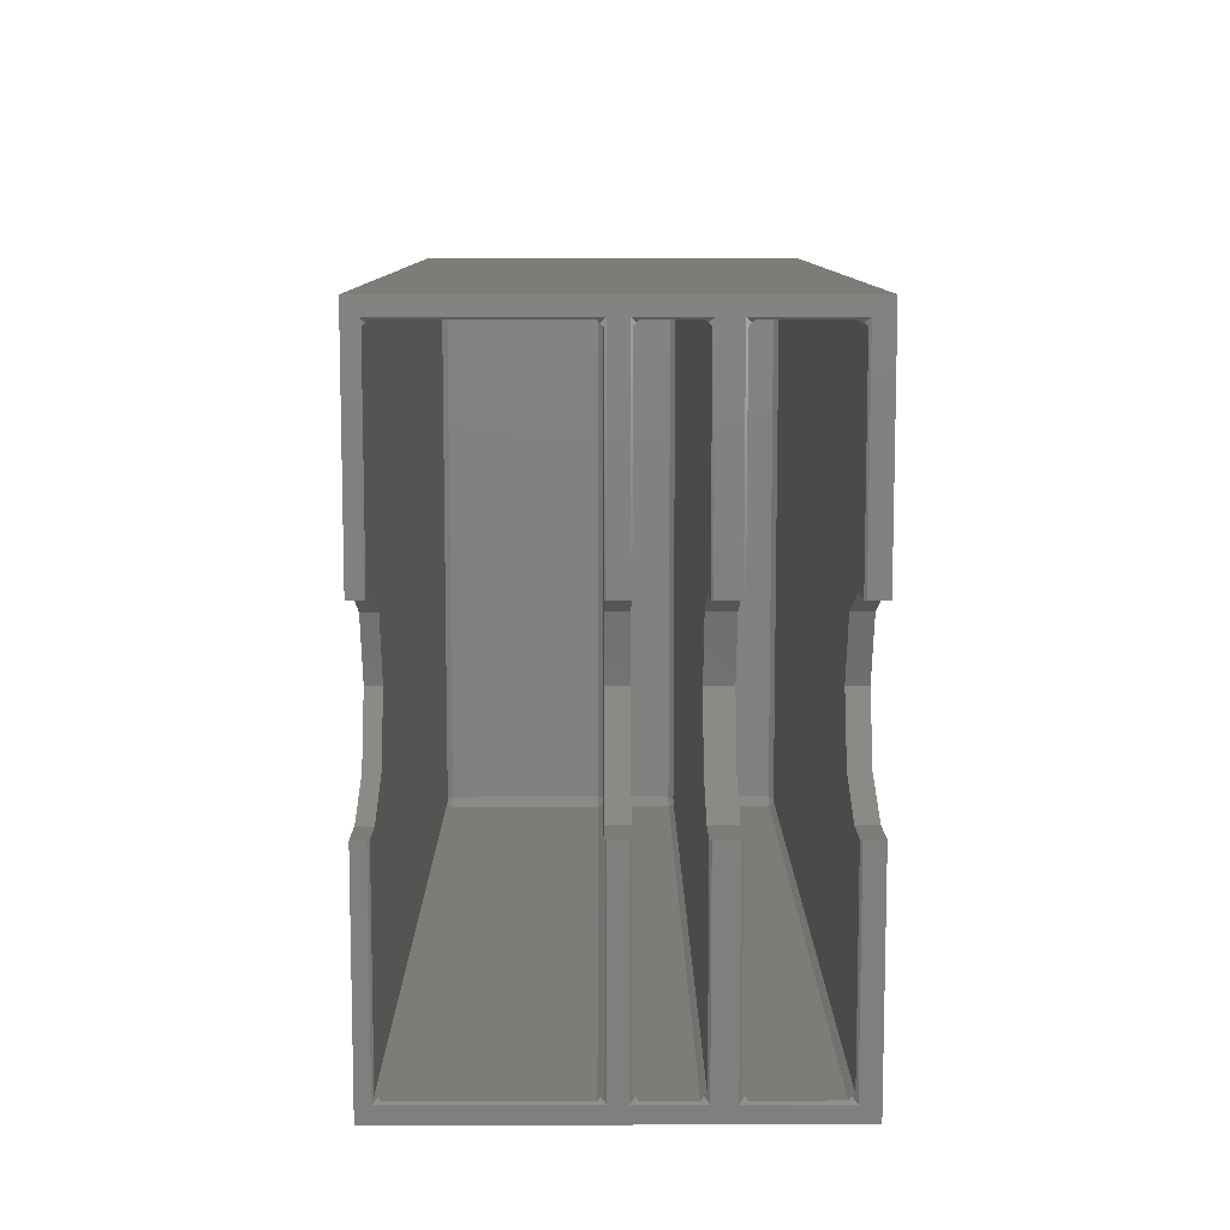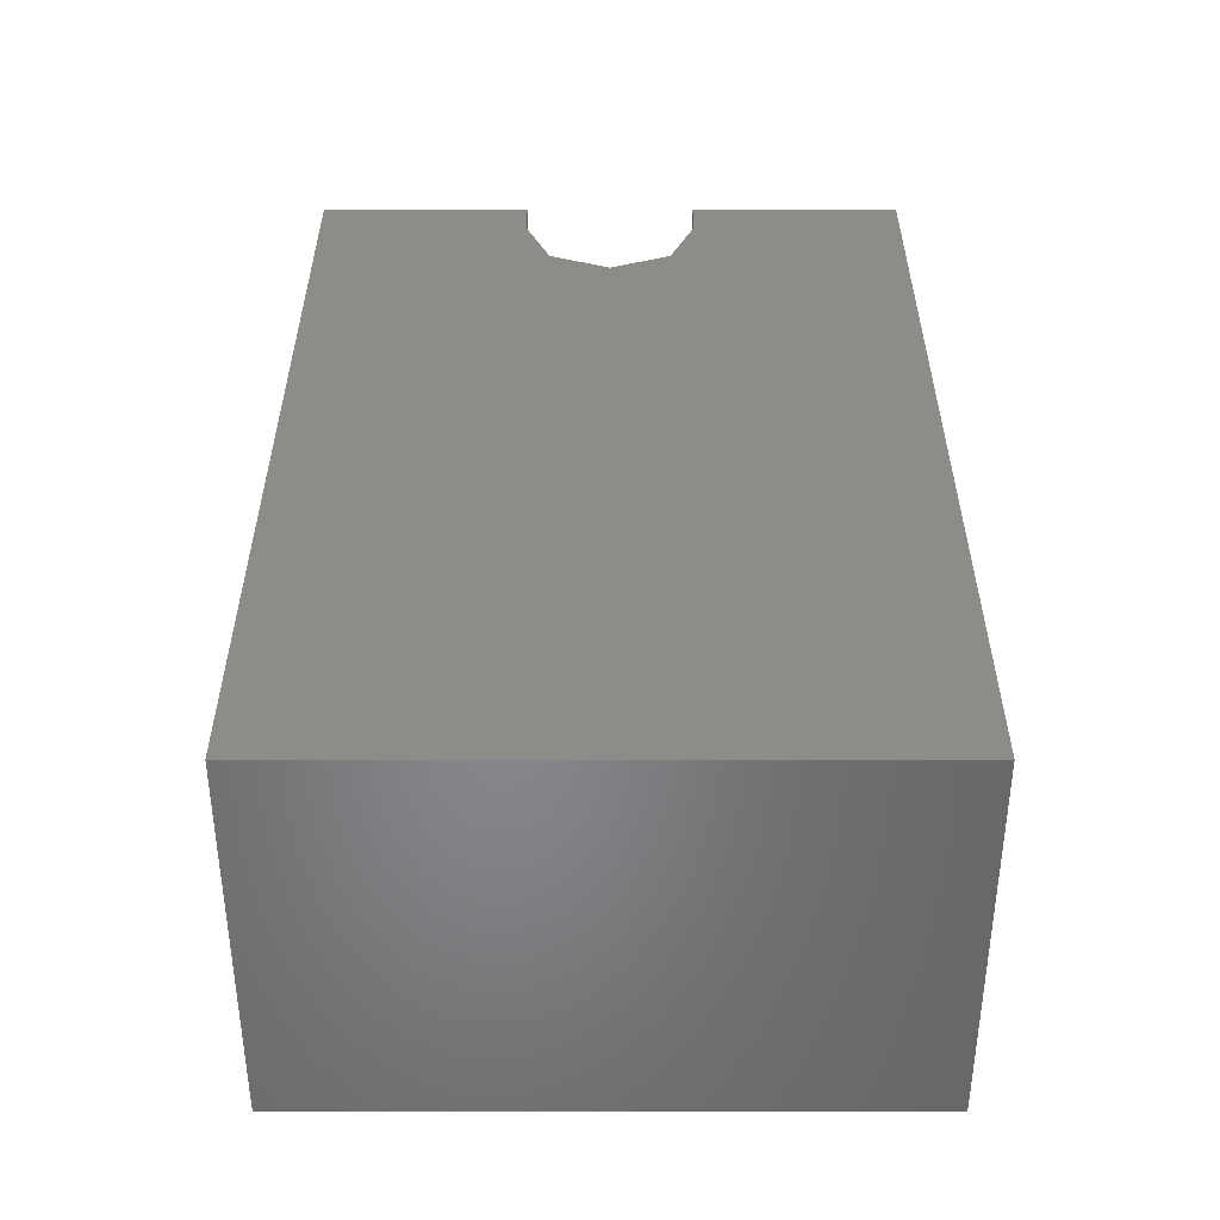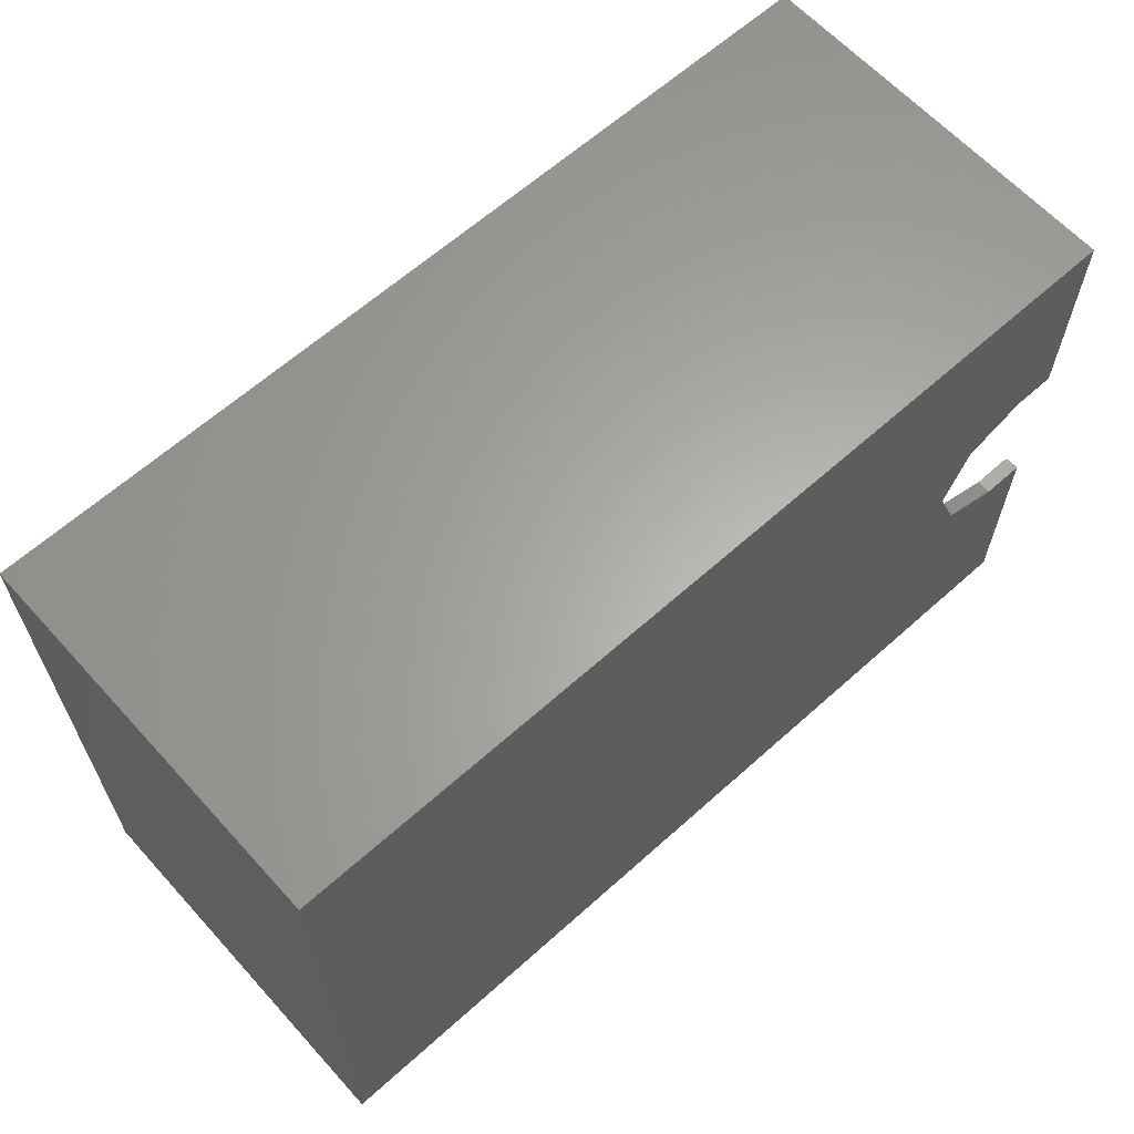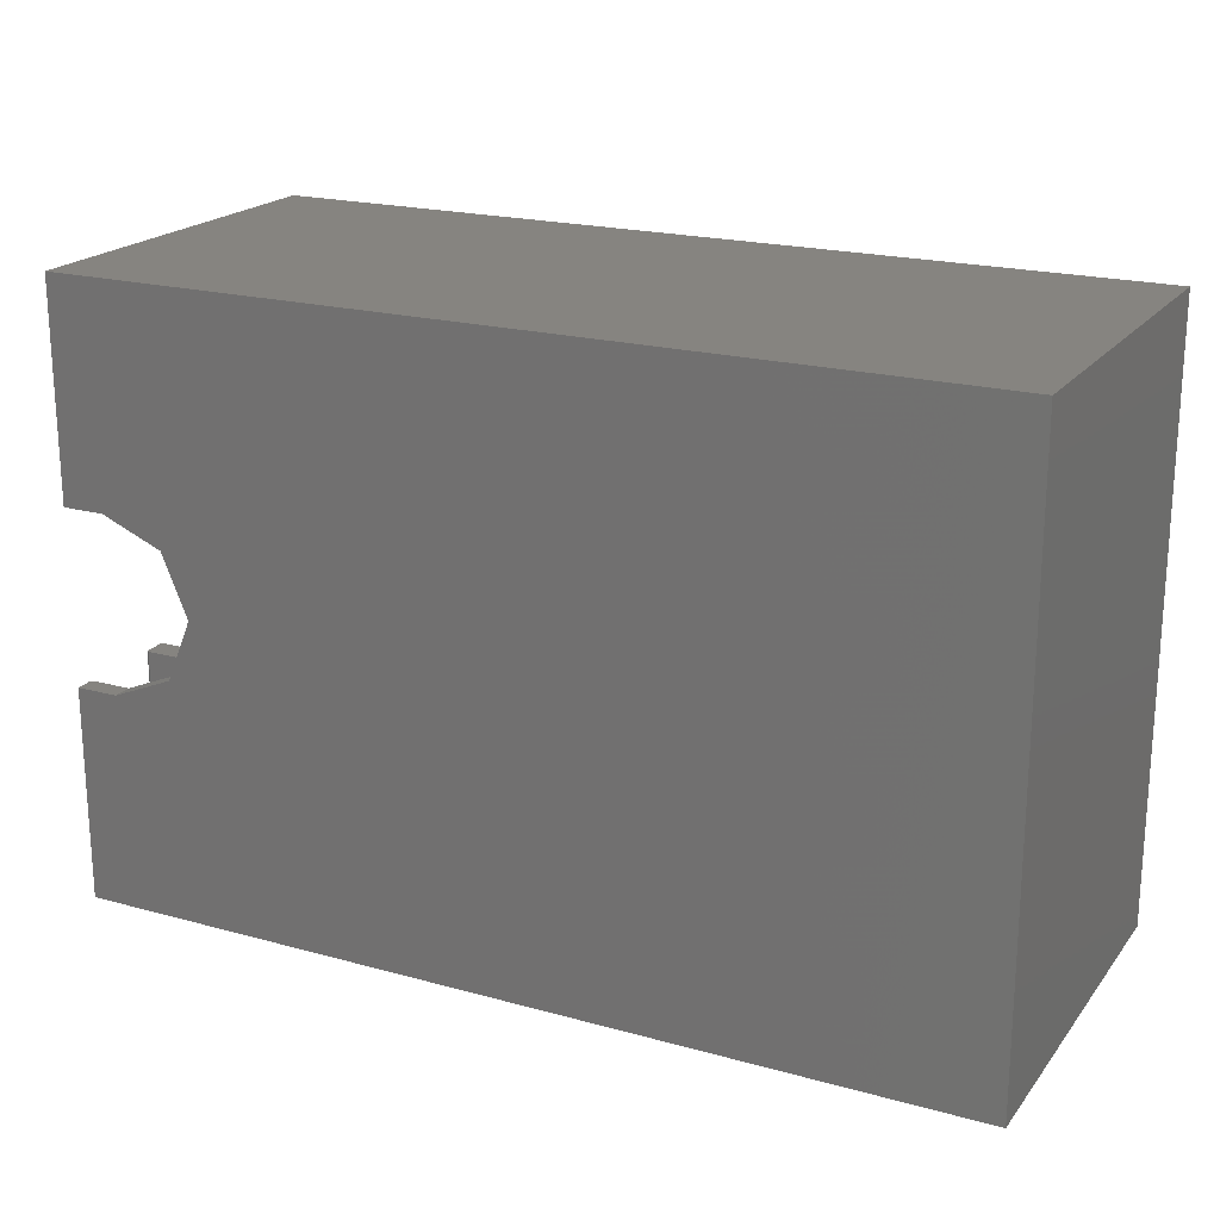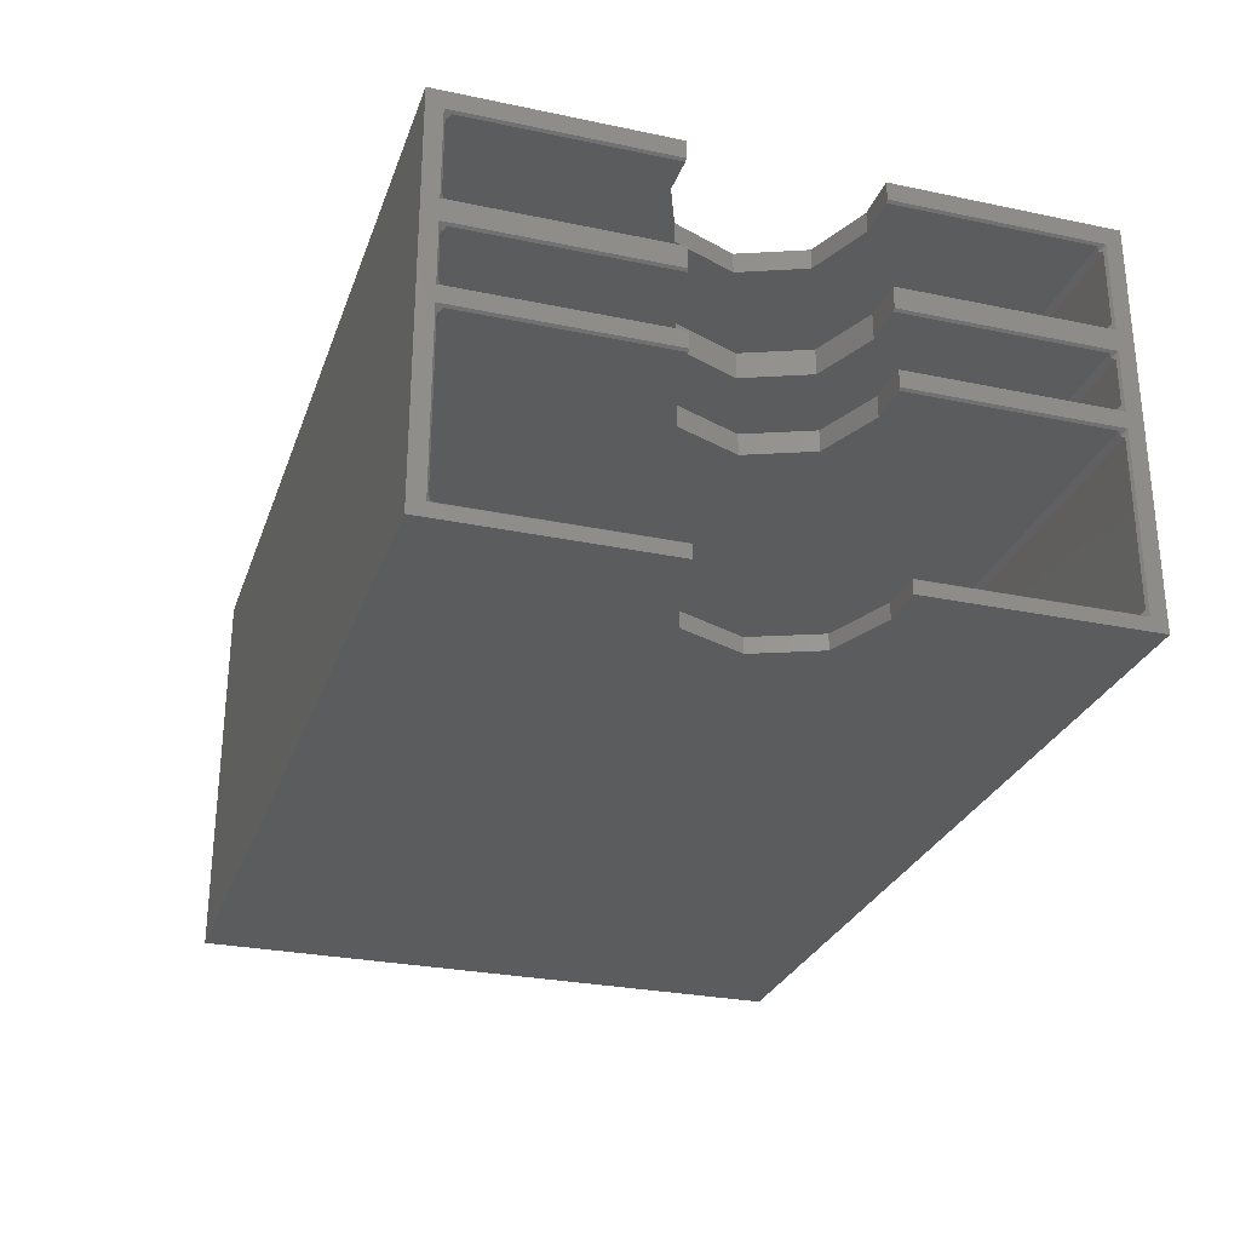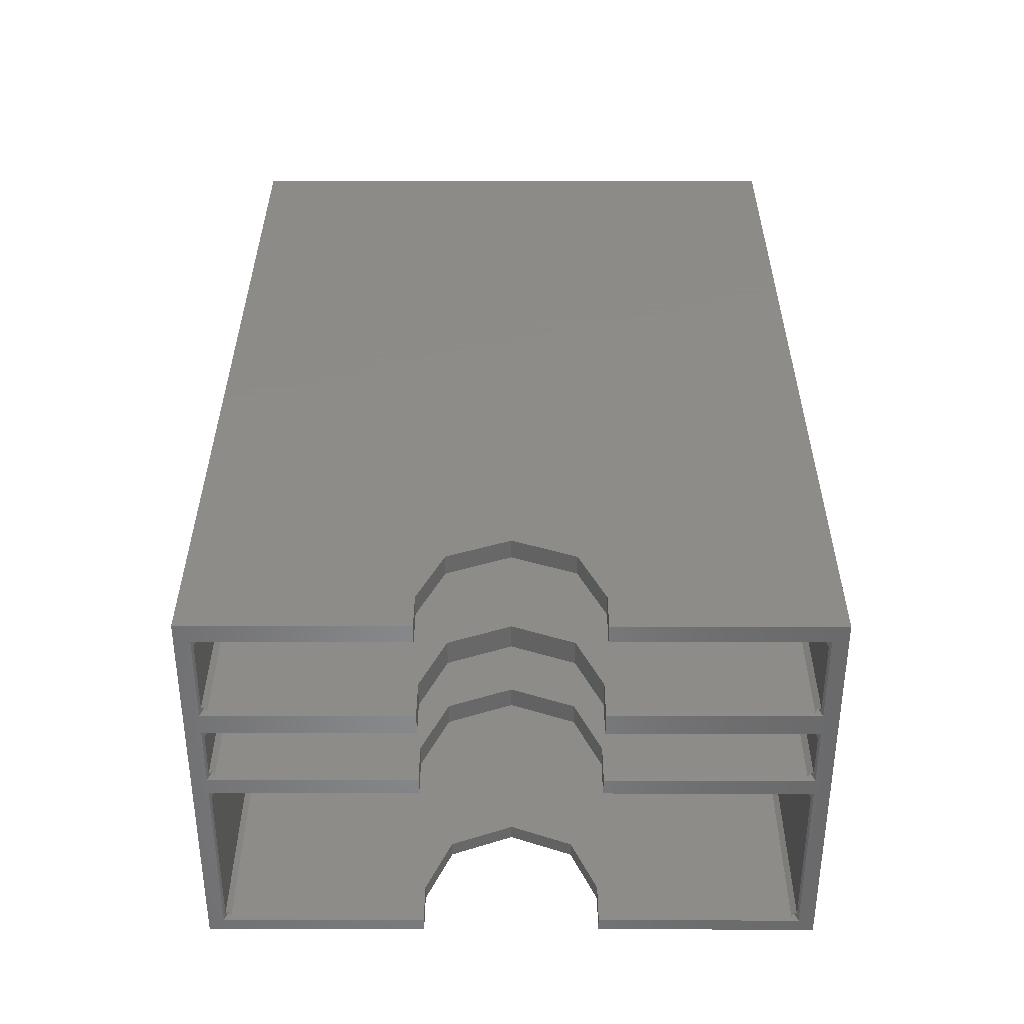
<metadata>
{"format":"stl","ext":"stl","renderer":"f3d","projection":"perspective","resolution":1024,"background":"white","views":[{"elev":9.7,"azim":-90.3,"up":"+Y"},{"elev":36.4,"azim":90.0,"up":"+Z"},{"elev":63.1,"azim":137.8,"up":"+Y"},{"elev":20.3,"azim":26.7,"up":"+Y"},{"elev":-28.1,"azim":-107.6,"up":"+Z"},{"elev":35.2,"azim":-89.9,"up":"+Z"}]}
</metadata>
<code>
# stl→obj: 196 verts, 388 faces
v 126.2 -103.1 -5.883
v 125.5 -103.4 -6.424
v 125.8 -103.5 -6.424
v 125.5 -102.8 10.88
v 126.2 -103.1 10.88
v 125.5 -103.4 11.42
v 126.2 -162.9 -5.883
v 125.5 -163.2 10.88
v 126.2 -162.9 10.88
v 125.5 -163.2 -5.883
v 125.9 -103.8 -6.424
v 32.13 -103.1 11.15
v 31.77 -103.4 11.42
v 31.77 -102.8 10.88
v 125.5 -102.8 -5.883
v 32.13 -103.1 -6.153
v 31.77 -102.8 -5.883
v 31.77 -103.4 -6.424
v 125.9 -162.2 -6.424
v 125.5 -162.6 -6.424
v 125.8 -162.5 -6.424
v 45.24 -133 -6.424
v 42.53 -126.5 -6.424
v 36 -123.8 -6.424
v 31.77 -123.8 -6.424
v 42.53 -139.5 -6.424
v 31.77 -162.6 -6.424
v 36 -142.2 -6.424
v 31.77 -142.2 -6.424
v 32.13 -162.9 -6.153
v 31.77 -163.2 -5.883
v 126.4 -162.2 -5.883
v 126.4 -103.8 -5.883
v 126.4 -103.8 10.88
v 126.4 -162.2 10.88
v 125.9 -103.8 11.42
v 125.8 -103.5 11.42
v 125.9 -162.2 11.42
v 125.5 -162.6 11.42
v 125.8 -162.5 11.42
v 45.24 -133 11.42
v 42.53 -139.5 11.42
v 31.77 -162.6 11.42
v 36 -142.2 11.42
v 31.77 -142.2 11.42
v 42.53 -126.5 11.42
v 36 -123.8 11.42
v 31.77 -123.8 11.42
v 32.13 -162.9 11.15
v 31.77 -163.2 10.88
v 31.5 -163.4 11.62
v 31.5 -163.4 -6.625
v 31.5 -142.2 11.62
v 31.5 -123.8 11.62
v 31.5 -102.6 11.62
v 31.5 -102.6 -6.625
v 31.5 -142.2 -6.625
v 31.5 -123.8 -6.625
v 45.24 -133 -8
v 42.53 -126.5 -8
v 42.53 -126.5 13.58
v 45.24 -133 13.58
v 42.53 -139.5 -8
v 42.53 -139.5 13.58
v 36 -142.2 -8
v 36 -142.2 13.58
v 36 -123.8 -8
v 36 -123.8 13.58
v 31.5 -123.8 -8
v 31.77 -123.8 13.58
v 31.5 -123.8 13.38
v 31.5 -142.2 -8
v 31.77 -142.2 13.58
v 31.5 -142.2 13.38
v 127 -101 -8
v 31.5 -101 33
v 127 -101 33
v 31.5 -101 -8
v 127 -165 -8
v 31.5 -165 -8
v 127 -165 33
v 31.5 -165 33
v 31.5 -163.4 13.38
v 31.5 -163.4 19.62
v 31.5 -163.4 21.88
v 31.5 -142.2 21.88
v 31.5 -142.2 19.62
v 31.5 -163.4 31.12
v 31.5 -142.2 33
v 31.5 -142.2 31.12
v 31.5 -123.8 19.62
v 31.5 -102.6 21.88
v 31.5 -102.6 19.62
v 31.5 -123.8 21.88
v 31.5 -102.6 13.38
v 31.5 -102.6 31.12
v 31.5 -123.8 33
v 31.5 -123.8 31.12
v 125.5 -162.6 19.42
v 125.8 -162.5 19.42
v 126.2 -162.9 18.88
v 126.2 -103.1 14.12
v 125.5 -103.4 13.58
v 125.8 -103.5 13.58
v 125.5 -163.2 18.88
v 125.9 -162.2 19.42
v 126.4 -103.8 18.88
v 126.4 -162.2 18.88
v 125.9 -103.8 19.42
v 126.4 -162.2 14.12
v 125.9 -162.2 13.58
v 126.2 -162.9 14.12
v 125.5 -102.8 14.12
v 126.4 -103.8 14.12
v 126.2 -103.1 18.88
v 125.8 -162.5 13.58
v 32.13 -103.1 13.85
v 31.77 -102.8 14.12
v 31.77 -103.4 13.58
v 32.13 -162.9 19.15
v 31.77 -162.6 19.42
v 31.77 -163.2 18.88
v 125.8 -103.5 19.42
v 125.5 -102.8 18.88
v 31.77 -102.8 18.88
v 125.5 -163.2 14.12
v 31.77 -163.2 14.12
v 125.5 -162.6 13.58
v 125.5 -103.4 19.42
v 32.13 -103.1 19.15
v 31.77 -103.4 19.42
v 45.24 -133 19.42
v 42.53 -139.5 19.42
v 36 -142.2 19.42
v 31.77 -142.2 19.42
v 42.53 -126.5 19.42
v 36 -123.8 19.42
v 31.77 -123.8 19.42
v 125.9 -103.8 13.58
v 32.13 -162.9 13.85
v 31.77 -162.6 13.58
v 45.24 -133 22.08
v 42.53 -139.5 22.08
v 36 -142.2 22.08
v 42.53 -126.5 22.08
v 31.77 -123.8 22.08
v 36 -123.8 22.08
v 31.77 -142.2 22.08
v 125.5 -163.2 22.62
v 31.77 -163.2 30.38
v 125.5 -163.2 30.38
v 31.77 -163.2 22.62
v 125.5 -162.6 30.92
v 125.8 -162.5 30.92
v 126.2 -162.9 30.38
v 125.9 -162.2 22.08
v 125.8 -162.5 22.08
v 126.2 -162.9 22.62
v 125.5 -103.4 30.92
v 32.13 -103.1 30.65
v 125.5 -102.8 30.38
v 31.77 -103.4 30.92
v 31.77 -102.8 30.38
v 126.2 -103.1 22.62
v 125.8 -103.5 22.08
v 125.9 -103.8 22.08
v 125.5 -103.4 22.08
v 125.9 -162.2 30.92
v 126.4 -103.8 30.38
v 126.4 -162.2 30.38
v 125.9 -103.8 30.92
v 126.4 -103.8 22.62
v 126.2 -103.1 30.38
v 32.13 -162.9 22.35
v 125.5 -162.6 22.08
v 31.77 -162.6 22.08
v 32.13 -162.9 30.65
v 31.77 -162.6 30.92
v 31.77 -102.8 22.62
v 125.5 -102.8 22.62
v 126.4 -162.2 22.62
v 125.8 -103.5 30.92
v 45.24 -133 30.92
v 42.53 -139.5 30.92
v 36 -142.2 30.92
v 31.77 -142.2 30.92
v 42.53 -126.5 30.92
v 36 -123.8 30.92
v 31.77 -123.8 30.92
v 32.13 -103.1 22.35
v 31.77 -103.4 22.08
v 45.24 -133 33
v 42.53 -139.5 33
v 36 -142.2 33
v 42.53 -126.5 33
v 36 -123.8 33
f 1 2 3
f 4 5 6
f 7 8 9
f 8 7 10
f 1 3 11
f 6 12 4
f 12 6 13
f 4 12 14
f 15 16 2
f 16 15 17
f 2 16 18
f 2 11 3
f 11 2 19
f 20 19 2
f 19 20 21
f 2 22 20
f 2 23 22
f 18 23 2
f 23 18 24
f 24 18 25
f 26 20 22
f 27 26 28
f 27 28 29
f 26 27 20
f 21 20 7
f 10 30 31
f 20 30 10
f 30 20 27
f 17 4 14
f 4 17 15
f 11 32 33
f 32 11 19
f 32 34 33
f 34 32 35
f 36 5 34
f 6 5 37
f 37 5 36
f 1 15 2
f 15 5 4
f 5 15 1
f 7 20 10
f 38 35 9
f 38 34 35
f 34 38 36
f 7 35 32
f 35 7 9
f 33 5 1
f 5 33 34
f 1 11 33
f 39 40 9
f 40 38 9
f 39 38 40
f 38 39 36
f 6 36 39
f 36 6 37
f 39 41 6
f 39 42 41
f 43 42 39
f 42 43 44
f 44 43 45
f 46 6 41
f 13 46 47
f 13 47 48
f 46 13 6
f 19 21 7
f 32 19 7
f 39 9 8
f 39 49 43
f 8 49 39
f 49 8 50
f 10 50 8
f 50 10 31
f 50 51 49
f 31 51 50
f 31 52 51
f 52 31 30
f 51 43 49
f 53 43 51
f 43 53 45
f 48 54 13
f 13 55 12
f 55 13 54
f 55 14 12
f 55 17 14
f 17 56 16
f 56 17 55
f 29 57 27
f 27 52 30
f 52 27 57
f 56 18 16
f 58 18 56
f 18 58 25
f 59 23 60
f 23 59 22
f 41 61 46
f 61 41 62
f 63 22 59
f 22 63 26
f 42 62 41
f 62 42 64
f 63 28 26
f 28 63 65
f 42 66 64
f 66 42 44
f 67 23 24
f 23 67 60
f 47 61 68
f 61 47 46
f 69 25 58
f 25 69 67
f 25 67 24
f 48 70 71
f 48 71 54
f 70 48 68
f 68 48 47
f 65 29 28
f 72 29 65
f 29 72 57
f 45 73 66
f 73 45 74
f 45 66 44
f 74 45 53
f 75 76 77
f 76 75 78
f 79 59 75
f 79 63 59
f 80 63 79
f 63 80 65
f 65 80 72
f 60 75 59
f 78 60 67
f 78 67 69
f 60 78 75
f 80 81 82
f 81 80 79
f 72 52 57
f 80 51 52
f 51 80 83
f 82 83 80
f 83 82 84
f 84 82 85
f 80 52 72
f 51 74 53
f 74 51 83
f 84 86 87
f 86 84 85
f 88 89 90
f 88 82 89
f 85 82 88
f 91 92 93
f 92 91 94
f 54 95 55
f 95 54 71
f 55 78 56
f 69 56 78
f 56 69 58
f 78 55 76
f 95 76 55
f 93 76 95
f 92 76 93
f 96 76 92
f 97 96 98
f 96 97 76
f 81 75 77
f 75 81 79
f 99 100 101
f 102 103 104
f 99 101 105
f 106 107 108
f 107 106 109
f 110 111 112
f 102 113 103
f 100 106 101
f 114 115 102
f 115 114 107
f 111 116 112
f 109 115 107
f 113 117 103
f 117 113 118
f 103 117 119
f 99 120 121
f 105 120 99
f 120 105 122
f 123 115 109
f 113 115 124
f 115 113 102
f 110 107 114
f 107 110 108
f 118 124 125
f 124 118 113
f 126 122 105
f 122 126 127
f 112 105 101
f 105 112 126
f 116 128 112
f 112 128 126
f 106 108 101
f 129 130 124
f 130 129 131
f 124 130 125
f 112 108 110
f 108 112 101
f 99 106 100
f 106 99 109
f 129 109 99
f 109 129 123
f 99 132 129
f 99 133 132
f 121 133 99
f 133 121 134
f 134 121 135
f 136 129 132
f 131 136 137
f 131 137 138
f 136 131 129
f 102 139 114
f 126 140 127
f 128 140 126
f 140 128 141
f 129 115 123
f 124 115 129
f 139 110 114
f 110 139 111
f 103 139 104
f 139 103 111
f 128 111 103
f 111 128 116
f 103 62 128
f 103 61 62
f 119 61 103
f 61 119 68
f 68 119 70
f 64 128 62
f 141 64 66
f 141 66 73
f 64 141 128
f 102 104 139
f 122 84 120
f 127 84 122
f 127 83 84
f 83 127 140
f 84 121 120
f 87 121 84
f 121 87 135
f 138 91 131
f 131 93 130
f 93 131 91
f 93 125 130
f 93 118 125
f 118 95 117
f 95 118 93
f 73 74 141
f 141 83 140
f 83 141 74
f 95 119 117
f 71 119 95
f 119 71 70
f 133 142 132
f 142 133 143
f 133 144 143
f 144 133 134
f 132 145 136
f 145 132 142
f 138 146 94
f 138 94 91
f 146 138 147
f 147 138 137
f 135 148 144
f 148 135 86
f 135 144 134
f 86 135 87
f 137 145 147
f 145 137 136
f 149 150 151
f 150 149 152
f 153 154 155
f 156 157 158
f 159 160 161
f 160 159 162
f 161 160 163
f 164 165 166
f 153 155 151
f 164 167 165
f 168 169 170
f 169 168 171
f 164 166 172
f 161 173 159
f 149 174 152
f 175 174 149
f 174 175 176
f 158 151 155
f 151 158 149
f 153 177 178
f 151 177 153
f 177 151 150
f 154 168 155
f 179 161 163
f 161 179 180
f 181 156 158
f 181 169 172
f 169 181 170
f 153 168 154
f 168 153 171
f 159 171 153
f 171 159 182
f 153 183 159
f 153 184 183
f 178 184 153
f 184 178 185
f 185 178 186
f 187 159 183
f 162 187 188
f 162 188 189
f 187 162 159
f 180 190 167
f 190 180 179
f 167 190 191
f 166 181 172
f 181 166 156
f 172 173 164
f 173 172 169
f 159 173 182
f 158 175 149
f 168 170 155
f 180 173 161
f 173 180 164
f 164 180 167
f 182 173 171
f 171 173 169
f 158 170 181
f 170 158 155
f 157 175 158
f 167 166 165
f 166 167 156
f 175 156 167
f 156 175 157
f 167 142 175
f 167 145 142
f 191 145 167
f 145 191 147
f 147 191 146
f 143 175 142
f 176 143 144
f 176 144 148
f 143 176 175
f 150 88 177
f 152 88 150
f 152 85 88
f 85 152 174
f 88 178 177
f 90 178 88
f 178 90 186
f 189 98 162
f 162 96 160
f 96 162 98
f 96 163 160
f 96 179 163
f 179 92 190
f 92 179 96
f 148 86 176
f 176 85 174
f 85 176 86
f 92 191 190
f 94 191 92
f 191 94 146
f 184 192 183
f 192 184 193
f 186 89 194
f 186 194 185
f 89 186 90
f 183 195 187
f 195 183 192
f 184 194 193
f 194 184 185
f 188 195 196
f 195 188 187
f 189 97 98
f 97 189 196
f 196 189 188
f 77 192 81
f 77 195 192
f 76 195 77
f 195 76 196
f 196 76 97
f 193 81 192
f 82 193 194
f 82 194 89
f 193 82 81

</code>
